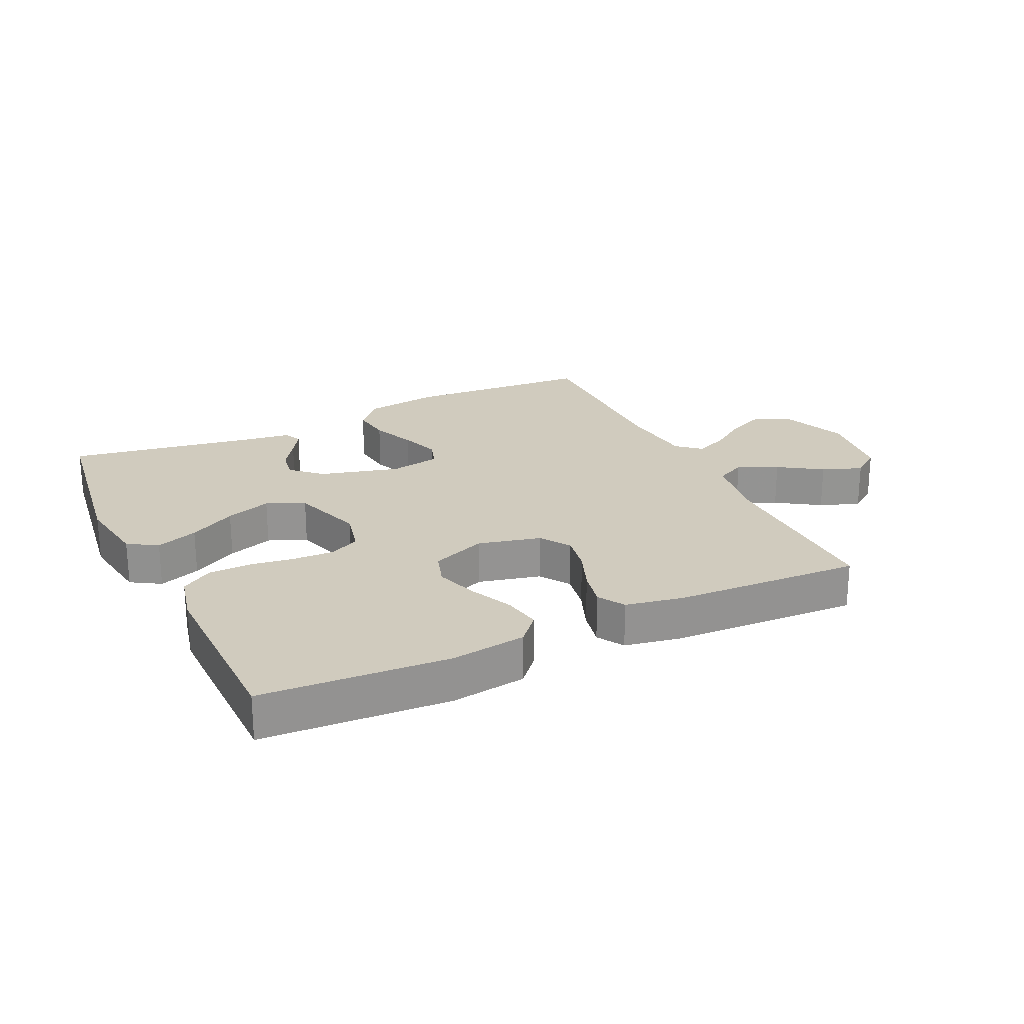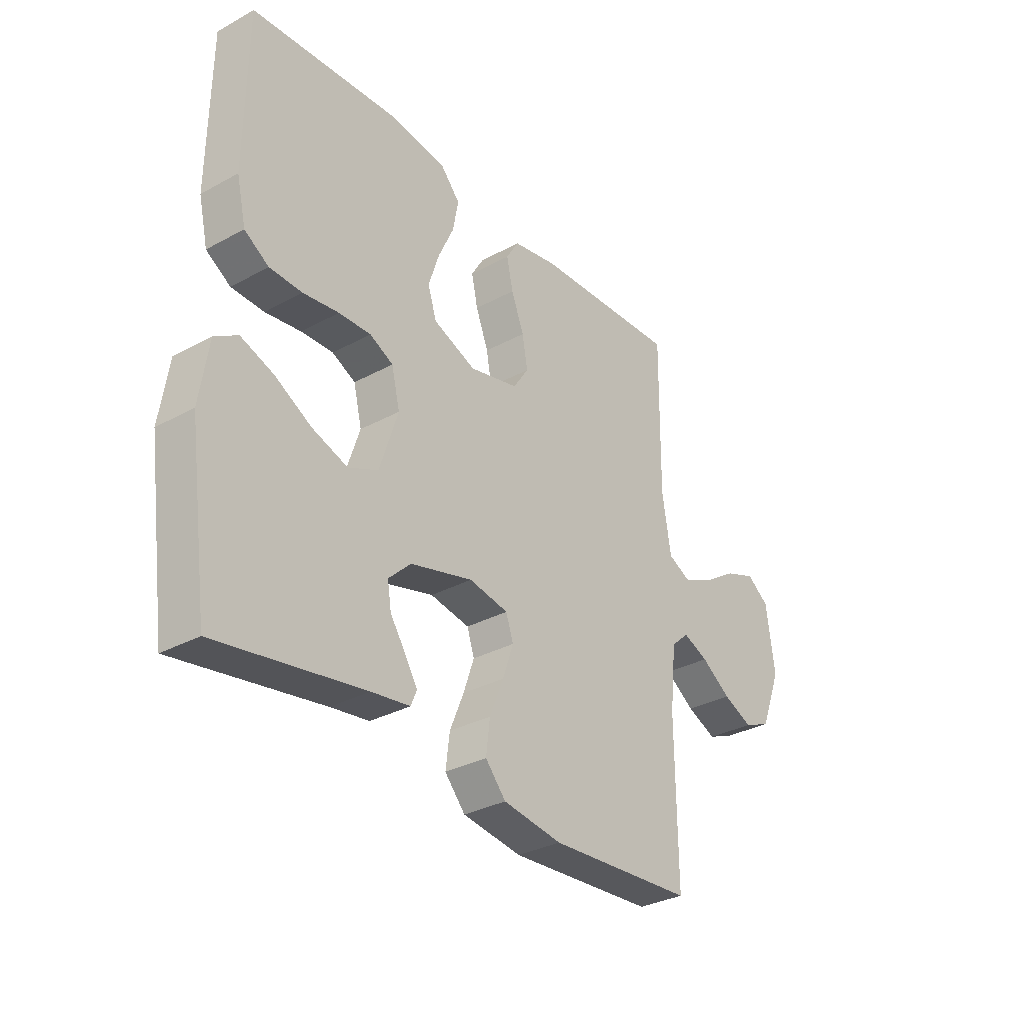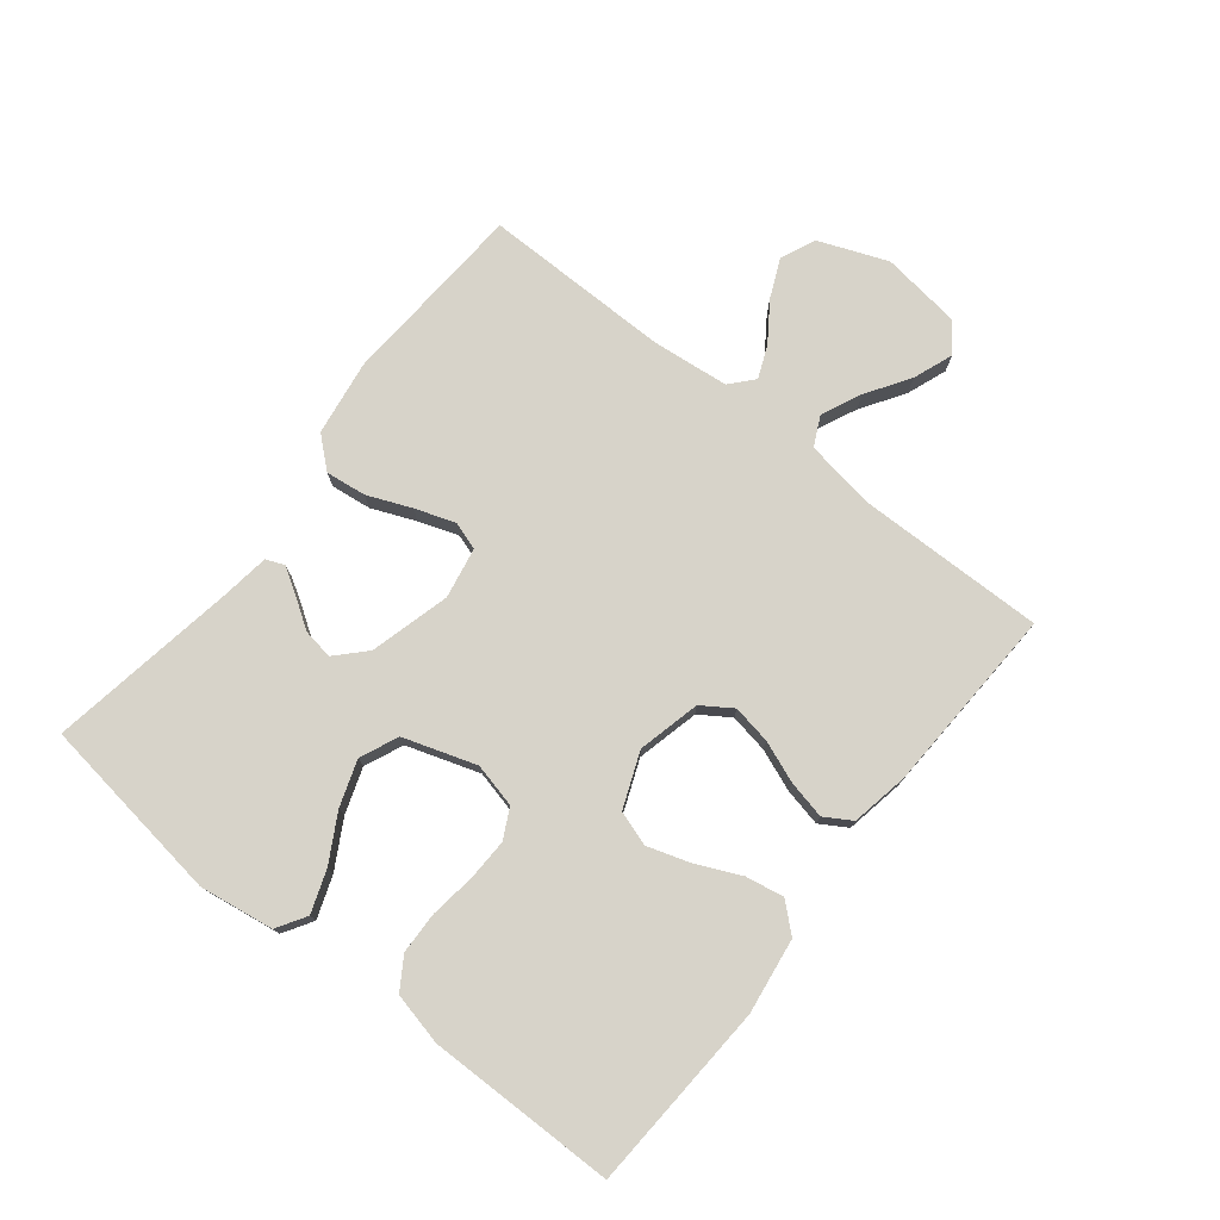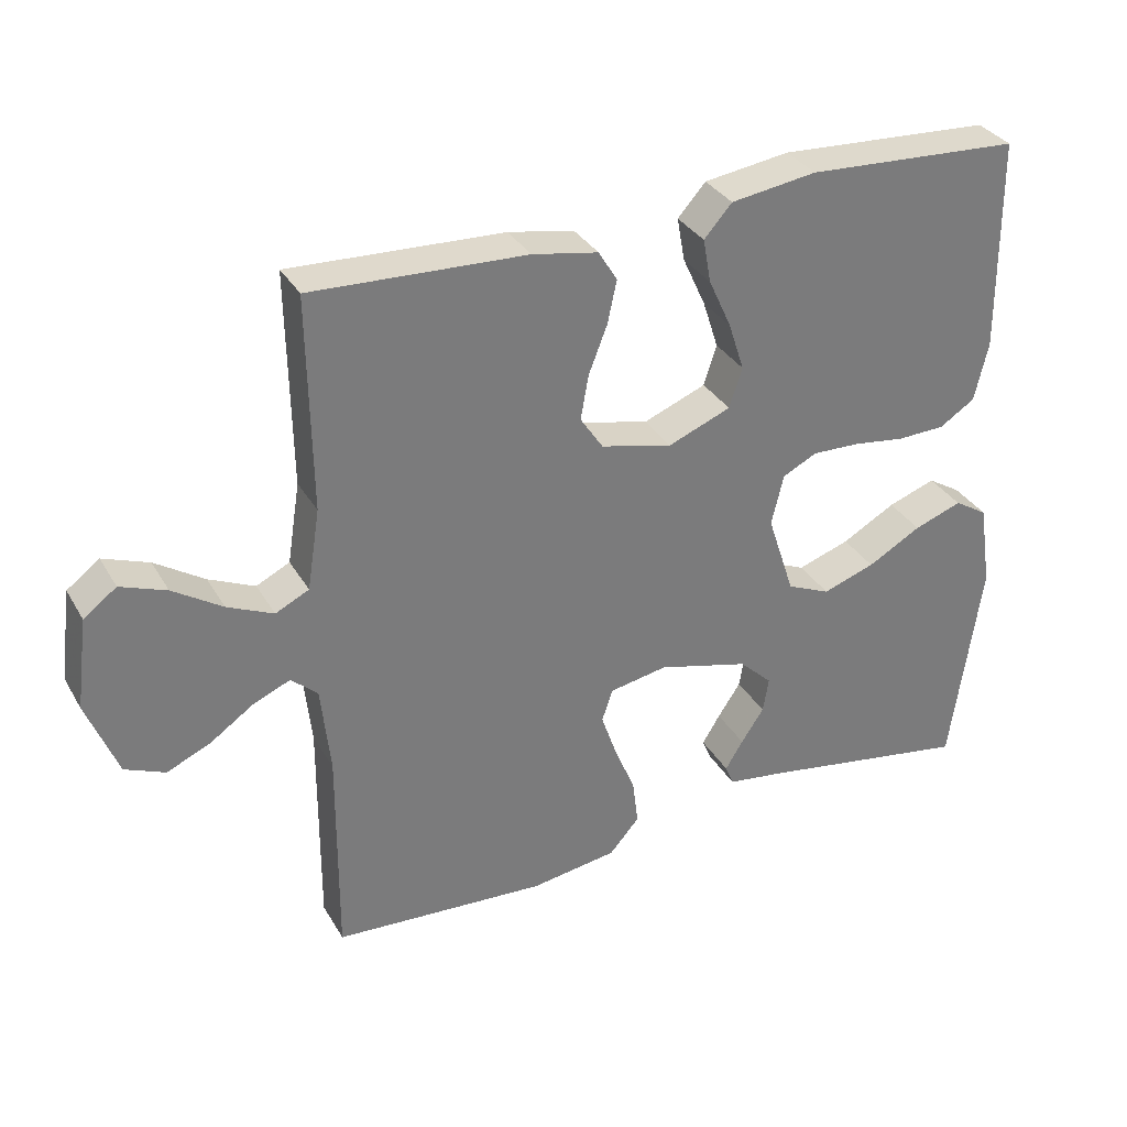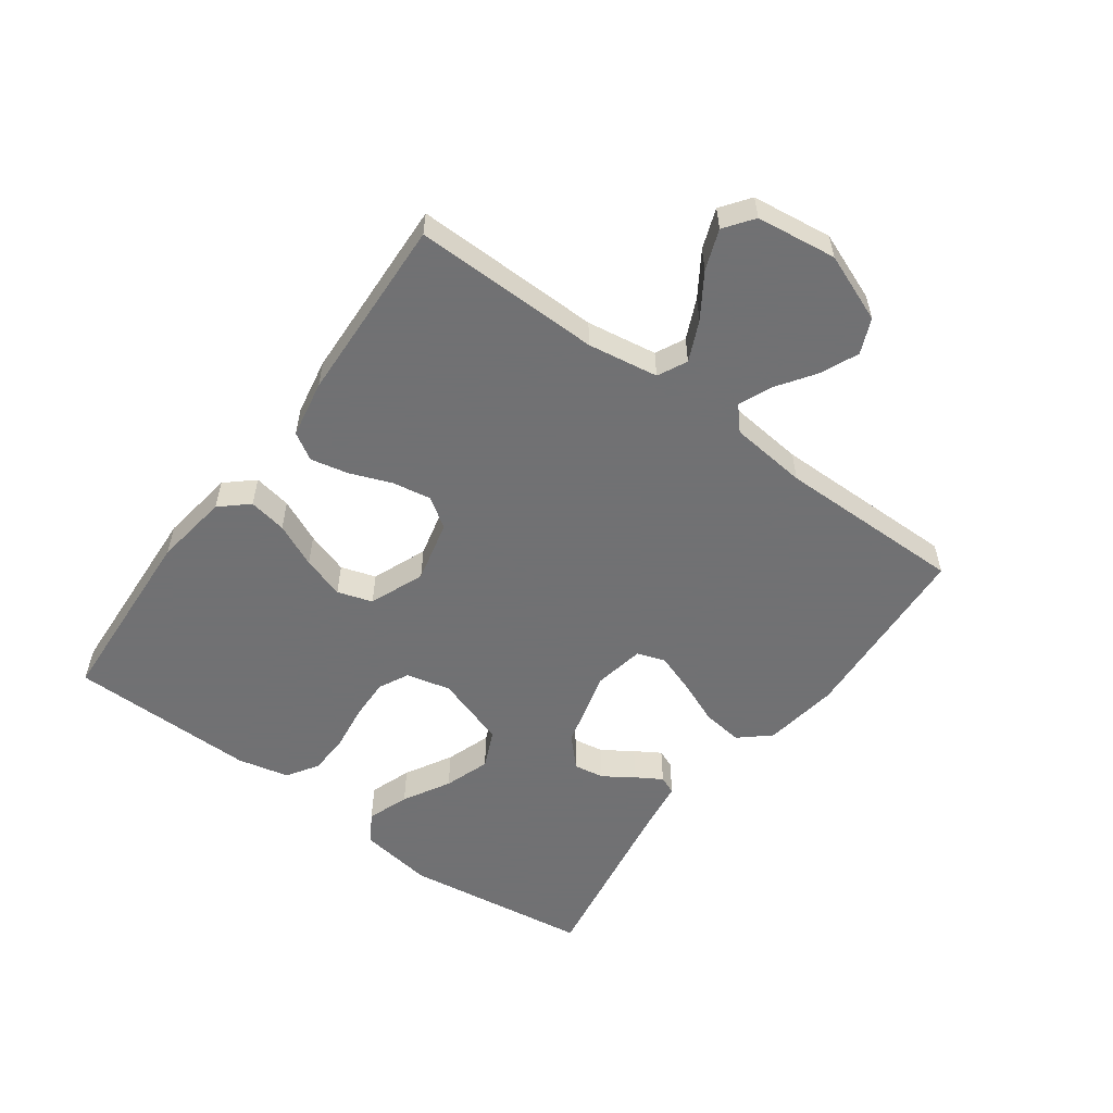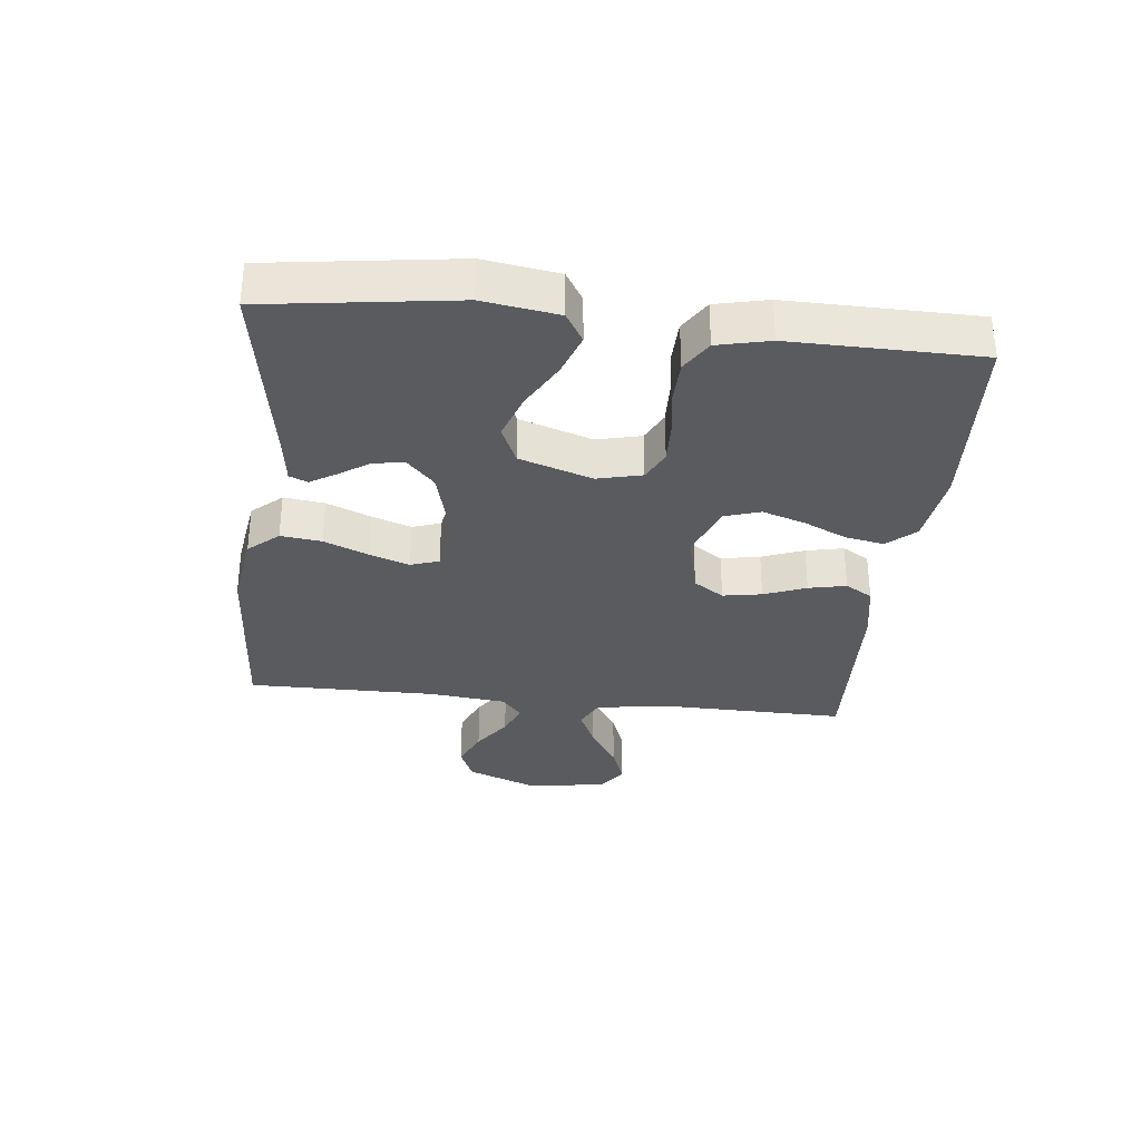
<metadata>
{"format":"obj","ext":"obj","renderer":"f3d","projection":"perspective","resolution":1024,"background":"white","views":[{"elev":23.4,"azim":-25.4,"up":"+Y"},{"elev":-31.9,"azim":-52.4,"up":"+Z"},{"elev":76.4,"azim":-51.6,"up":"+Y"},{"elev":33.0,"azim":154.0,"up":"+Z"},{"elev":-55.3,"azim":53.8,"up":"+Y"},{"elev":-32.6,"azim":-96.3,"up":"+Y"}]}
</metadata>
<code>
v 0.5 0.07 -0.5
v 0.2 0.07 -0.519
v 0.079 0.07 -0.501
v 0.037 0.07 -0.453
v 0.045 0.07 -0.388
v 0.074 0.07 -0.318
v 0.096 0.07 -0.254
v 0.081 0.07 -0.209
v 0 0.07 -0.194
v -0.128 0.07 -0.228
v -0.174 0.07 -0.272
v -0.166 0.07 -0.321
v -0.134 0.07 -0.369
v -0.109 0.07 -0.41
v -0.121 0.07 -0.439
v -0.2 0.07 -0.45
v -0.5 0.07 -0.5
v -0.542 0.07 -0.2
v -0.524 0.07 -0.081
v -0.477 0.07 -0.052
v -0.41 0.07 -0.076
v -0.335 0.07 -0.118
v -0.262 0.07 -0.143
v -0.201 0.07 -0.116
v -0.163 0.07 0
v -0.18 0.07 0.071
v -0.228 0.07 0.095
v -0.294 0.07 0.093
v -0.367 0.07 0.083
v -0.434 0.07 0.085
v -0.484 0.07 0.117
v -0.503 0.07 0.2
v -0.5 0.07 0.5
v -0.2 0.07 0.517
v -0.08 0.07 0.5
v -0.041 0.07 0.456
v -0.052 0.07 0.395
v -0.084 0.07 0.325
v -0.106 0.07 0.257
v -0.088 0.07 0.201
v 0 0.07 0.166
v 0.1 0.07 0.19
v 0.132 0.07 0.238
v 0.121 0.07 0.3
v 0.095 0.07 0.367
v 0.082 0.07 0.427
v 0.108 0.07 0.47
v 0.2 0.07 0.487
v 0.5 0.07 0.5
v 0.496 0.07 0.2
v 0.514 0.07 0.087
v 0.561 0.07 0.064
v 0.625 0.07 0.093
v 0.694 0.07 0.138
v 0.758 0.07 0.162
v 0.804 0.07 0.128
v 0.821 0.07 0
v 0.778 0.07 -0.11
v 0.722 0.07 -0.134
v 0.661 0.07 -0.107
v 0.6 0.07 -0.065
v 0.548 0.07 -0.043
v 0.511 0.07 -0.076
v 0.498 0.07 -0.2
v 0.5 0 -0.5
v 0.2 0 -0.519
v 0.079 0 -0.501
v 0.037 0 -0.453
v 0.045 0 -0.388
v 0.074 0 -0.318
v 0.096 0 -0.254
v 0.081 0 -0.209
v 0 0 -0.194
v -0.128 0 -0.228
v -0.174 0 -0.272
v -0.166 0 -0.321
v -0.134 0 -0.369
v -0.109 0 -0.41
v -0.121 0 -0.439
v -0.2 0 -0.45
v -0.5 0 -0.5
v -0.542 0 -0.2
v -0.524 0 -0.081
v -0.477 0 -0.052
v -0.41 0 -0.076
v -0.335 0 -0.118
v -0.262 0 -0.143
v -0.201 0 -0.116
v -0.163 0 0
v -0.18 0 0.071
v -0.228 0 0.095
v -0.294 0 0.093
v -0.367 0 0.083
v -0.434 0 0.085
v -0.484 0 0.117
v -0.503 0 0.2
v -0.5 0 0.5
v -0.2 0 0.517
v -0.08 0 0.5
v -0.041 0 0.456
v -0.052 0 0.395
v -0.084 0 0.325
v -0.106 0 0.257
v -0.088 0 0.201
v 0 0 0.166
v 0.1 0 0.19
v 0.132 0 0.238
v 0.121 0 0.3
v 0.095 0 0.367
v 0.082 0 0.427
v 0.108 0 0.47
v 0.2 0 0.487
v 0.5 0 0.5
v 0.496 0 0.2
v 0.514 0 0.087
v 0.561 0 0.064
v 0.625 0 0.093
v 0.694 0 0.138
v 0.758 0 0.162
v 0.804 0 0.128
v 0.821 0 0
v 0.778 0 -0.11
v 0.722 0 -0.134
v 0.661 0 -0.107
v 0.6 0 -0.065
v 0.548 0 -0.043
v 0.511 0 -0.076
v 0.498 0 -0.2
f 59 60 61
f 58 59 61
f 57 58 61
f 56 57 61
f 55 56 61
f 54 55 61
f 53 54 61
f 52 53 61 62
f 51 52 62 63
f 48 49 50
f 47 48 50
f 46 47 50
f 45 46 50
f 44 45 50
f 51 63 64
f 50 51 64
f 44 50 64
f 43 44 64
f 36 37 38
f 35 36 38
f 34 35 38
f 33 34 38
f 32 33 38
f 31 32 38
f 30 31 38
f 29 30 38
f 28 29 38
f 27 28 38 39
f 26 27 39 40
f 20 21 22
f 19 20 22
f 18 19 22
f 17 18 22
f 16 17 22
f 15 16 22
f 14 15 22
f 13 14 22
f 12 13 22
f 11 12 22 23
f 10 11 23 24
f 4 5 6
f 3 4 6
f 2 3 6
f 1 2 6
f 64 1 6
f 64 6 7
f 64 7 8
f 43 64 8
f 42 43 8
f 41 42 8 9
f 40 41 9
f 26 40 9
f 25 26 9
f 9 10 24 25
f 125 124 123
f 125 123 122
f 125 122 121
f 125 121 120
f 125 120 119
f 125 119 118
f 125 118 117
f 126 125 117 116
f 127 126 116 115
f 114 113 112
f 114 112 111
f 114 111 110
f 114 110 109
f 114 109 108
f 128 127 115
f 128 115 114
f 128 114 108
f 128 108 107
f 102 101 100
f 102 100 99
f 102 99 98
f 102 98 97
f 102 97 96
f 102 96 95
f 102 95 94
f 102 94 93
f 102 93 92
f 103 102 92 91
f 104 103 91 90
f 86 85 84
f 86 84 83
f 86 83 82
f 86 82 81
f 86 81 80
f 86 80 79
f 86 79 78
f 86 78 77
f 86 77 76
f 87 86 76 75
f 88 87 75 74
f 70 69 68
f 70 68 67
f 70 67 66
f 70 66 65
f 70 65 128
f 71 70 128
f 72 71 128
f 72 128 107
f 72 107 106
f 73 72 106 105
f 73 105 104
f 73 104 90
f 73 90 89
f 89 88 74 73
f 1 65 66 2
f 2 66 67 3
f 3 67 68 4
f 4 68 69 5
f 5 69 70 6
f 6 70 71 7
f 7 71 72 8
f 8 72 73 9
f 9 73 74 10
f 10 74 75 11
f 11 75 76 12
f 12 76 77 13
f 13 77 78 14
f 14 78 79 15
f 15 79 80 16
f 16 80 81 17
f 17 81 82 18
f 18 82 83 19
f 19 83 84 20
f 20 84 85 21
f 21 85 86 22
f 22 86 87 23
f 23 87 88 24
f 24 88 89 25
f 25 89 90 26
f 26 90 91 27
f 27 91 92 28
f 28 92 93 29
f 29 93 94 30
f 30 94 95 31
f 31 95 96 32
f 32 96 97 33
f 33 97 98 34
f 34 98 99 35
f 35 99 100 36
f 36 100 101 37
f 37 101 102 38
f 38 102 103 39
f 39 103 104 40
f 40 104 105 41
f 41 105 106 42
f 42 106 107 43
f 43 107 108 44
f 44 108 109 45
f 45 109 110 46
f 46 110 111 47
f 47 111 112 48
f 48 112 113 49
f 49 113 114 50
f 50 114 115 51
f 51 115 116 52
f 52 116 117 53
f 53 117 118 54
f 54 118 119 55
f 55 119 120 56
f 56 120 121 57
f 57 121 122 58
f 58 122 123 59
f 59 123 124 60
f 60 124 125 61
f 61 125 126 62
f 62 126 127 63
f 63 127 128 64
f 64 128 65 1

</code>
